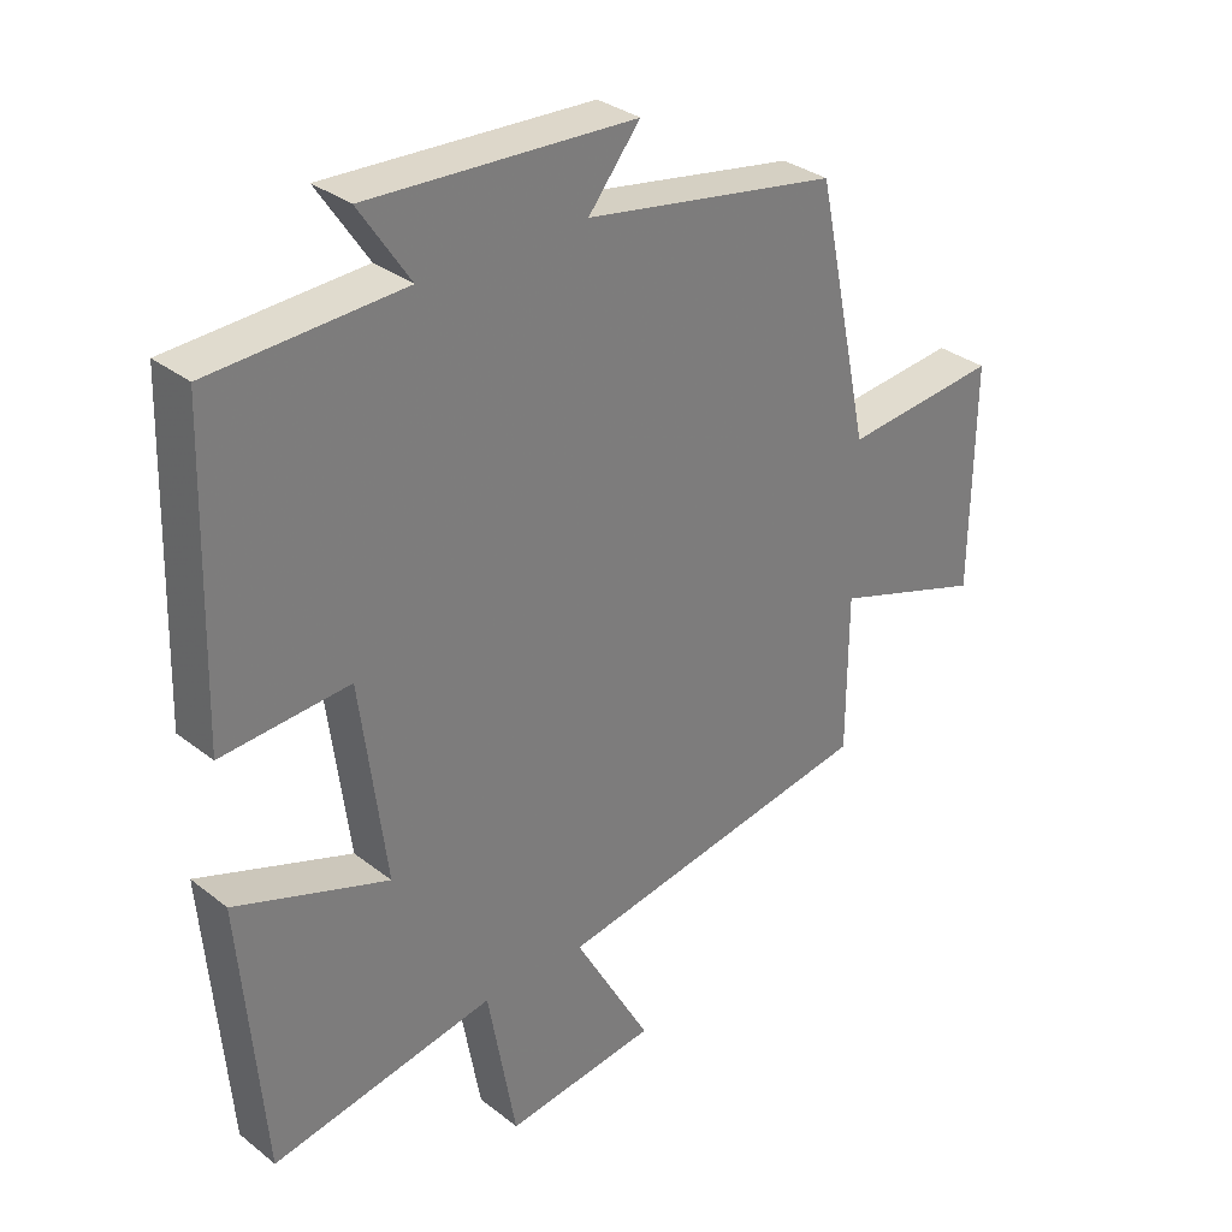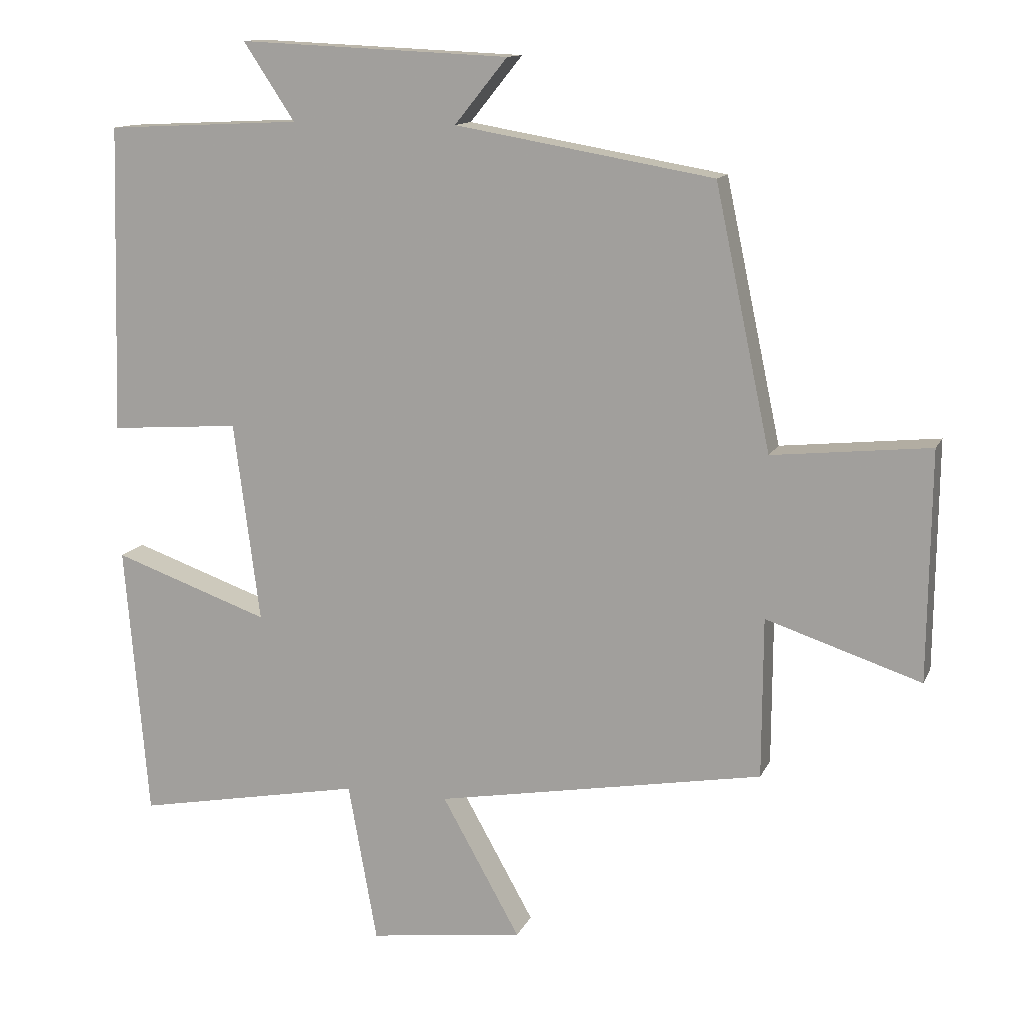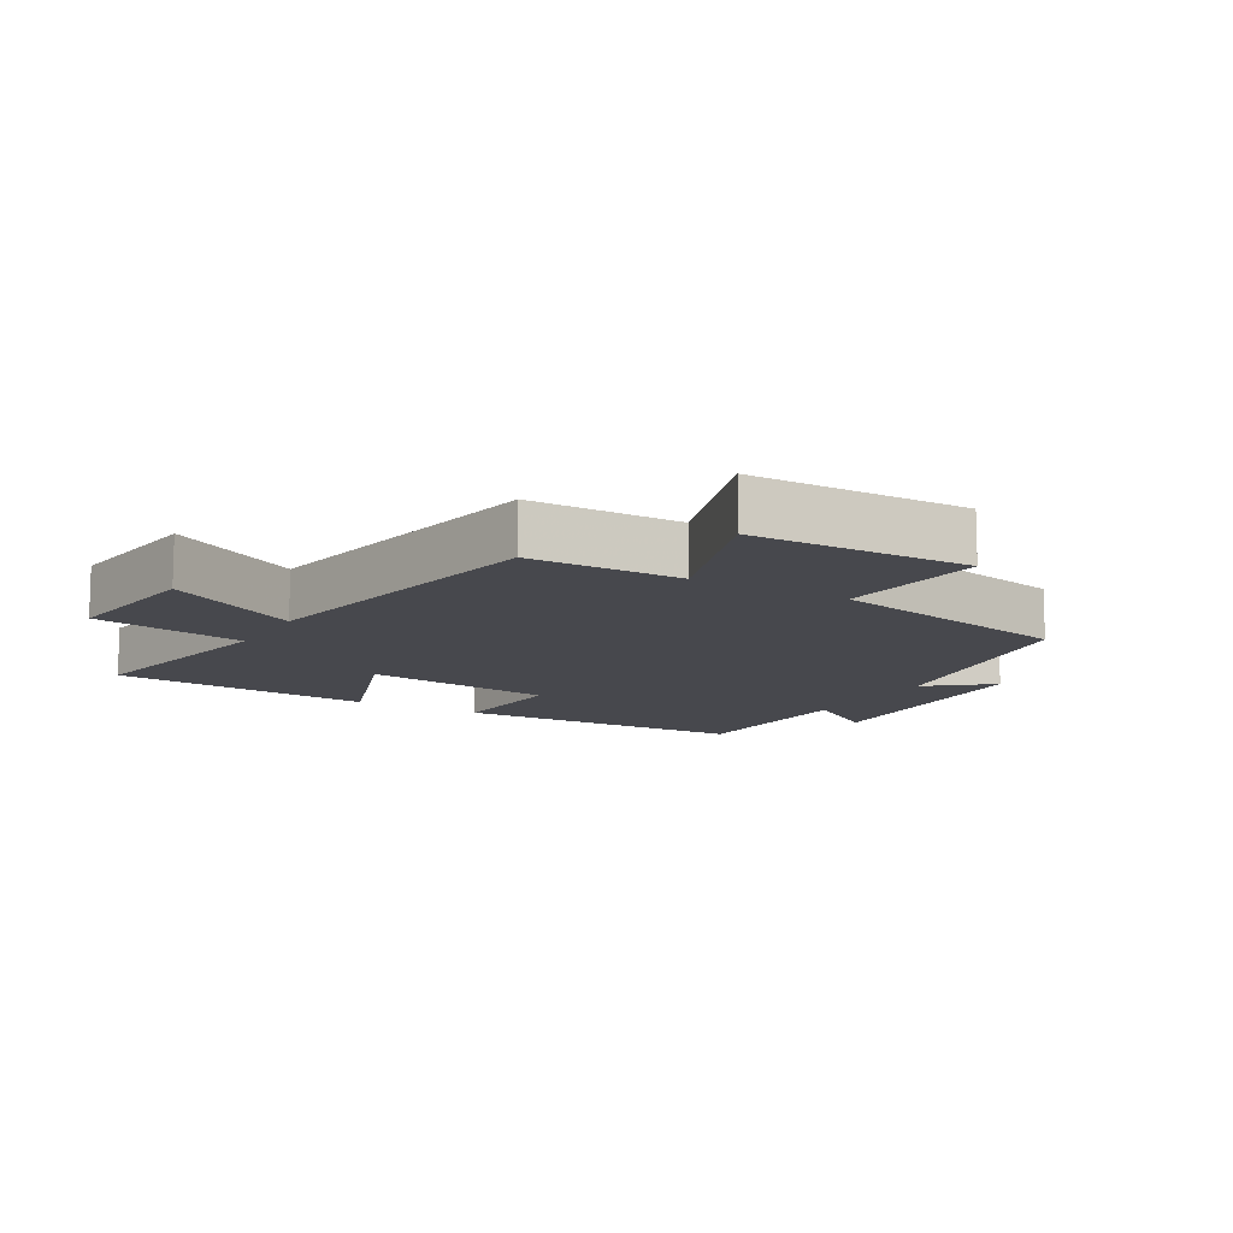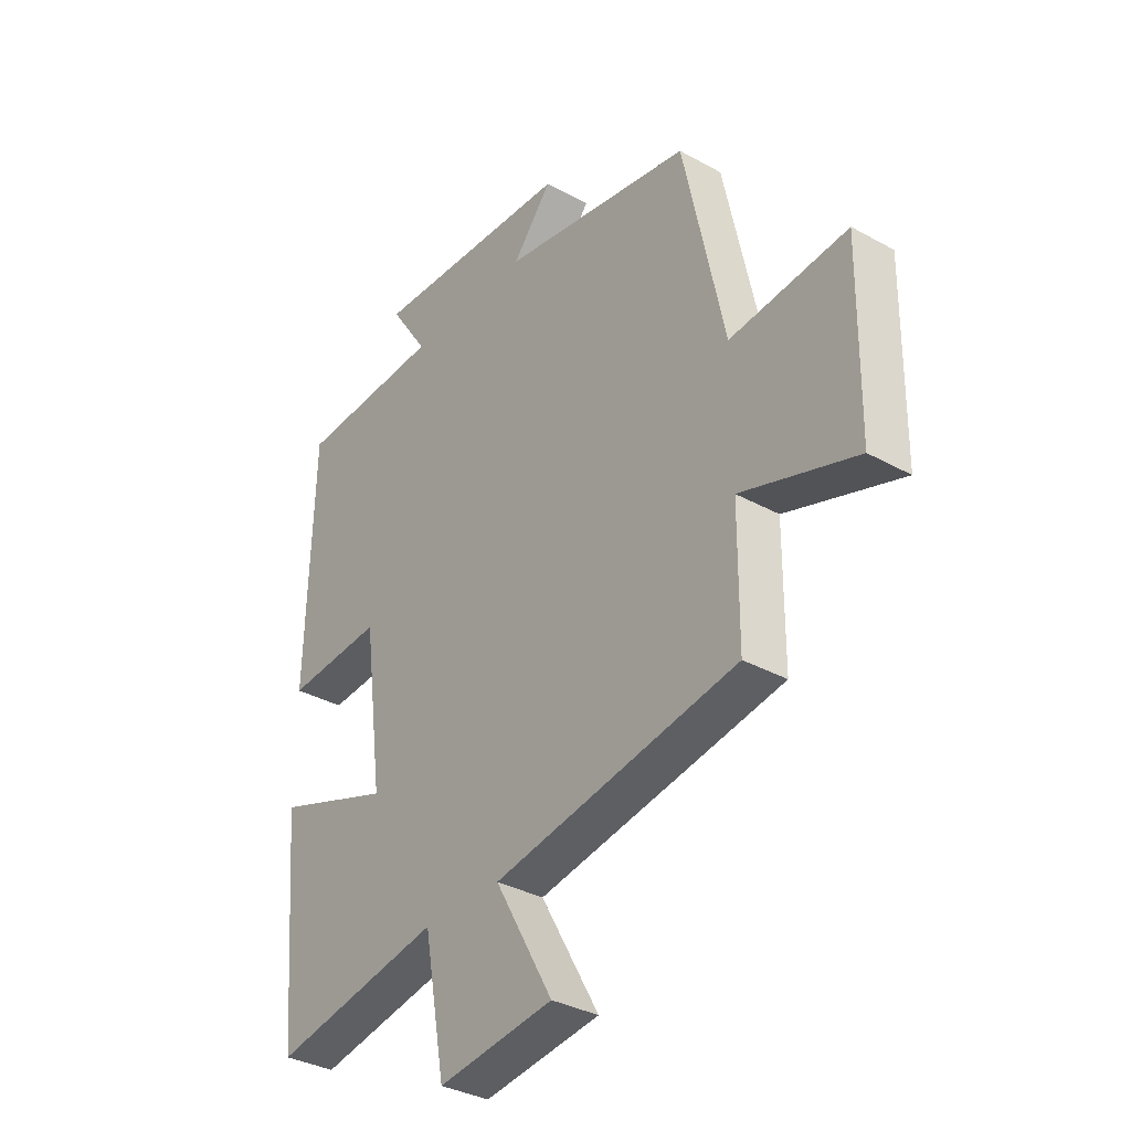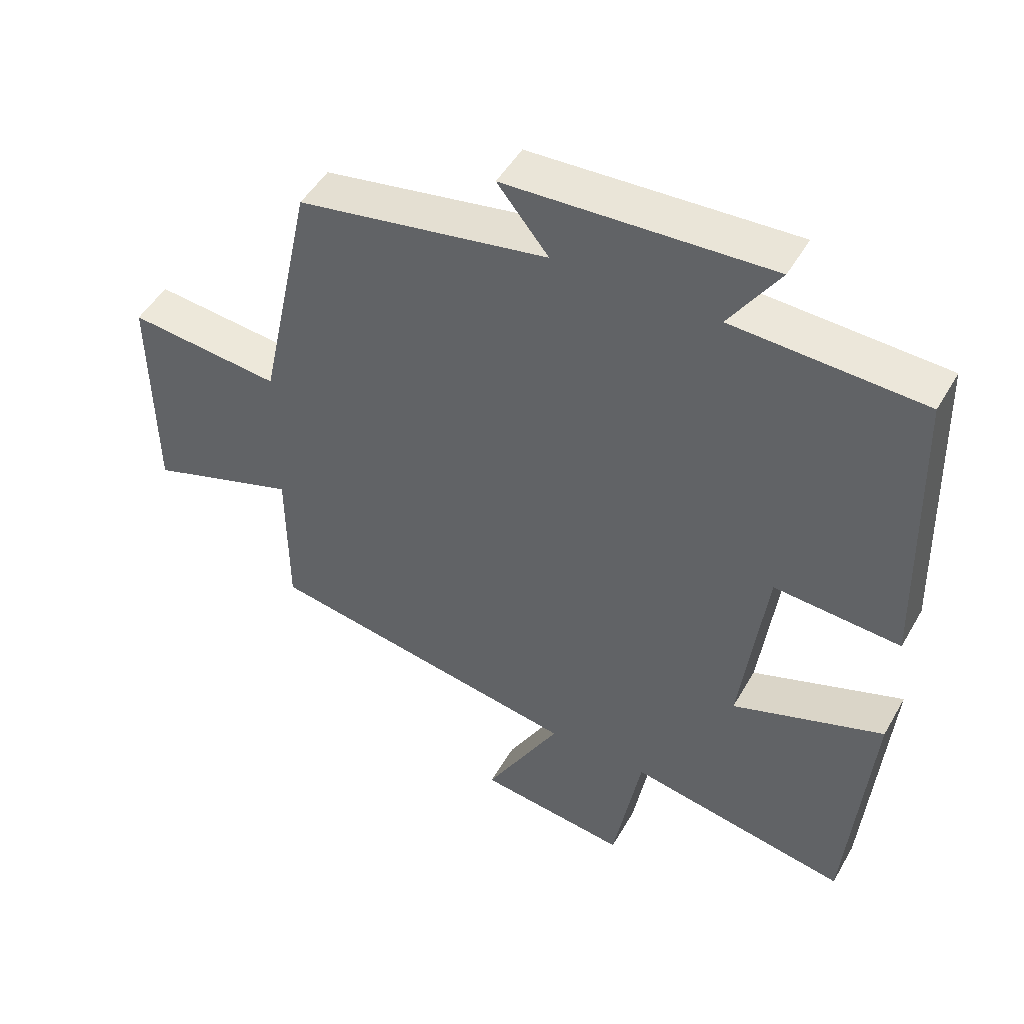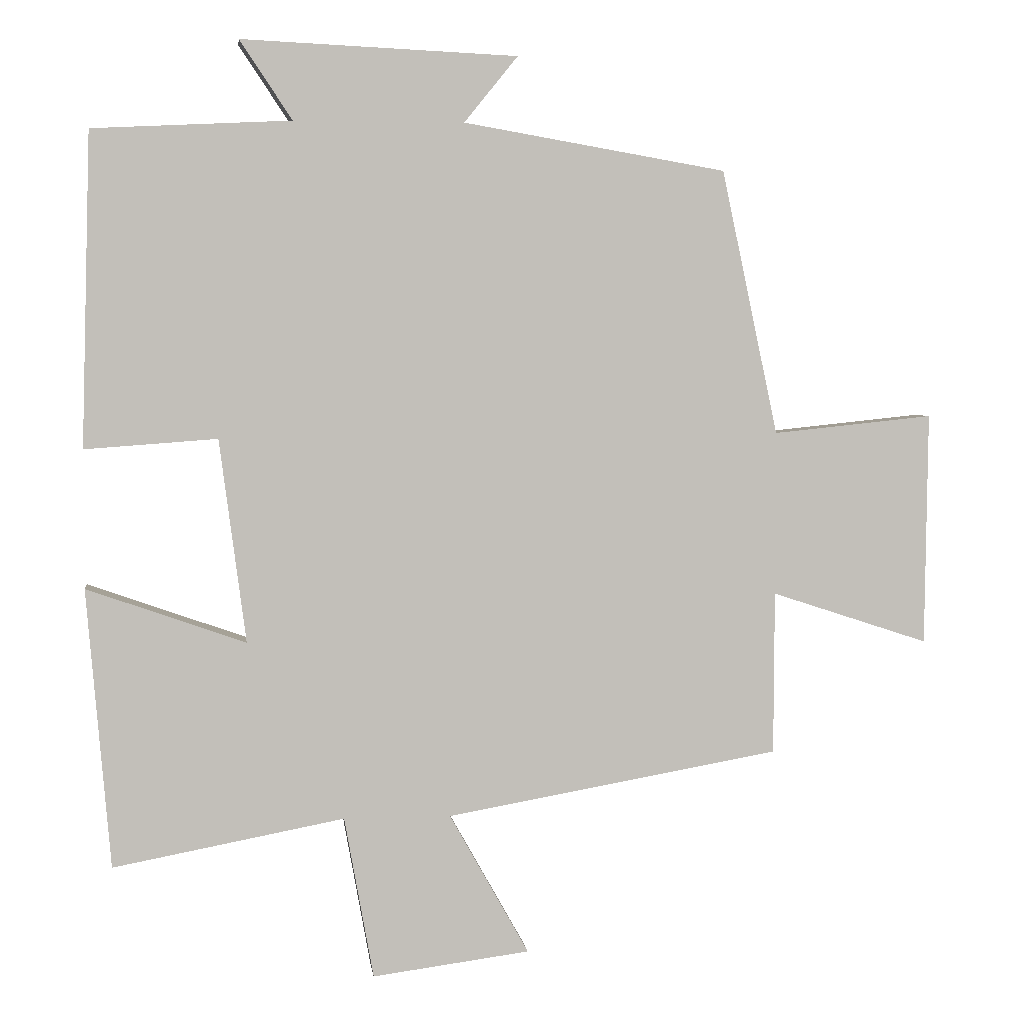
<metadata>
{"format":"obj","ext":"obj","renderer":"f3d","projection":"perspective","resolution":1024,"background":"white","views":[{"elev":32.2,"azim":137.4,"up":"+Z"},{"elev":12.8,"azim":-162.5,"up":"+Z"},{"elev":-11.7,"azim":-120.0,"up":"+Y"},{"elev":-34.3,"azim":-126.8,"up":"+Z"},{"elev":48.4,"azim":28.7,"up":"+Z"},{"elev":3.8,"azim":172.9,"up":"+Z"}]}
</metadata>
<code>
v -0.499 0.07 -0.415
v -0.5 0.07 -0.181
v -0.726 0.07 -0.255
v -0.73 0.07 0.079
v -0.5 0.07 0.055
v -0.419 0.07 0.435
v -0.042 0.07 0.5
v -0.119 0.07 0.595
v 0.277 0.07 0.613
v 0.202 0.07 0.5
v 0.487 0.07 0.486
v 0.5 0.07 0.036
v 0.31 0.07 0.05
v 0.272 0.07 -0.242
v 0.5 0.07 -0.162
v 0.466 0.07 -0.563
v 0.134 0.07 -0.5
v 0.092 0.07 -0.733
v -0.134 0.07 -0.703
v -0.02 0.07 -0.5
v -0.499 0 -0.415
v -0.5 0 -0.181
v -0.726 0 -0.255
v -0.73 0 0.079
v -0.5 0 0.055
v -0.419 0 0.435
v -0.042 0 0.5
v -0.119 0 0.595
v 0.277 0 0.613
v 0.202 0 0.5
v 0.487 0 0.486
v 0.5 0 0.036
v 0.31 0 0.05
v 0.272 0 -0.242
v 0.5 0 -0.162
v 0.466 0 -0.563
v 0.134 0 -0.5
v 0.092 0 -0.733
v -0.134 0 -0.703
v -0.02 0 -0.5
f 17 18 19 20
f 17 20 1 2
f 14 15 16 17
f 13 14 17 2
f 10 11 12 13
f 10 13 2
f 7 8 9 10
f 7 10 2
f 6 7 2
f 5 6 2
f 2 3 4 5
f 40 39 38 37
f 22 21 40 37
f 37 36 35 34
f 22 37 34 33
f 33 32 31 30
f 22 33 30
f 30 29 28 27
f 22 30 27
f 22 27 26
f 22 26 25
f 25 24 23 22
f 1 21 22 2
f 2 22 23 3
f 3 23 24 4
f 4 24 25 5
f 5 25 26 6
f 6 26 27 7
f 7 27 28 8
f 8 28 29 9
f 9 29 30 10
f 10 30 31 11
f 11 31 32 12
f 12 32 33 13
f 13 33 34 14
f 14 34 35 15
f 15 35 36 16
f 16 36 37 17
f 17 37 38 18
f 18 38 39 19
f 19 39 40 20
f 20 40 21 1

</code>
